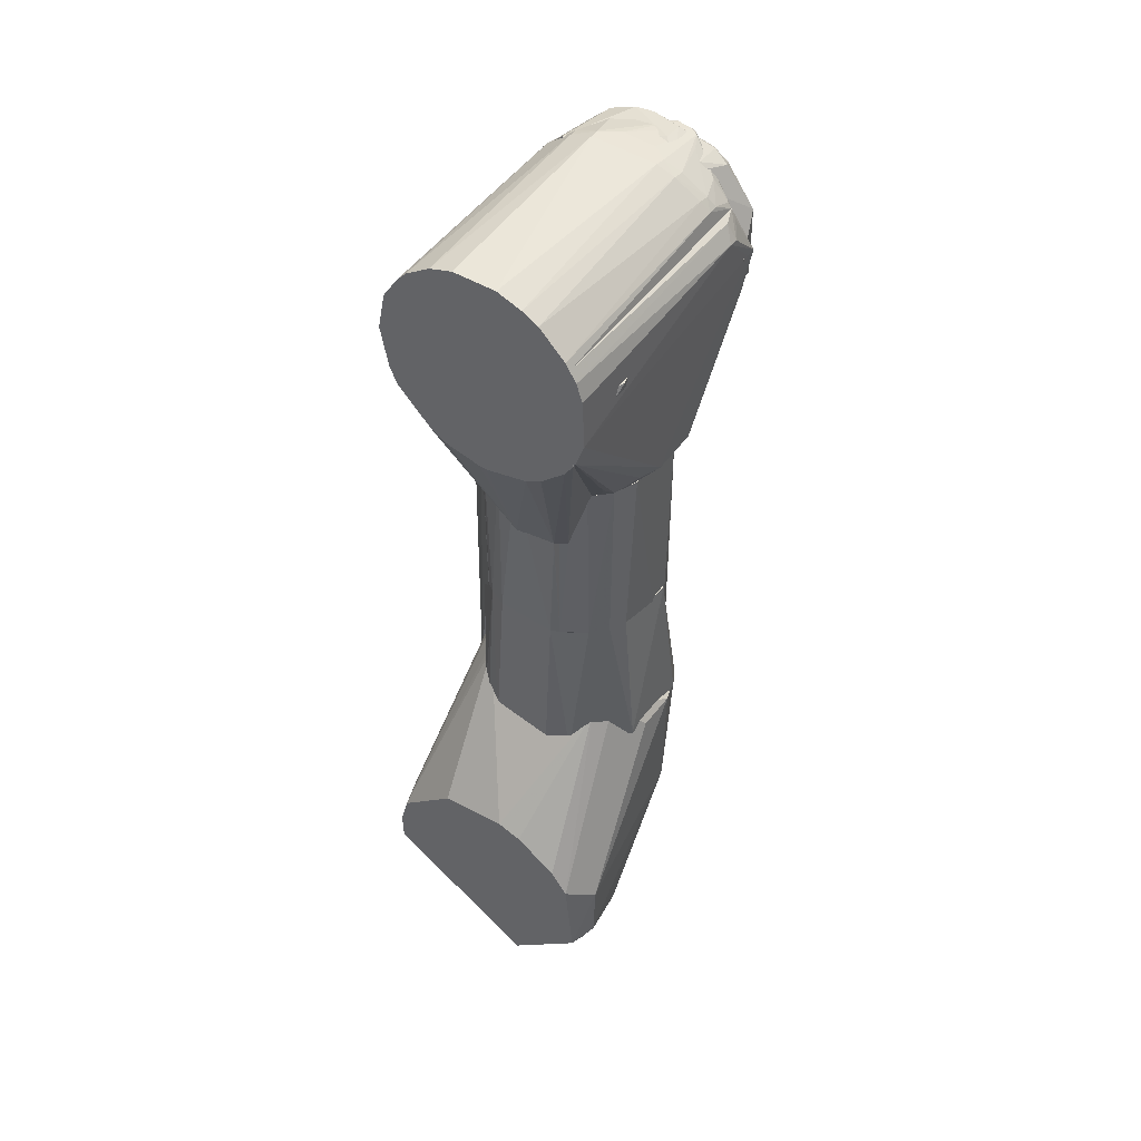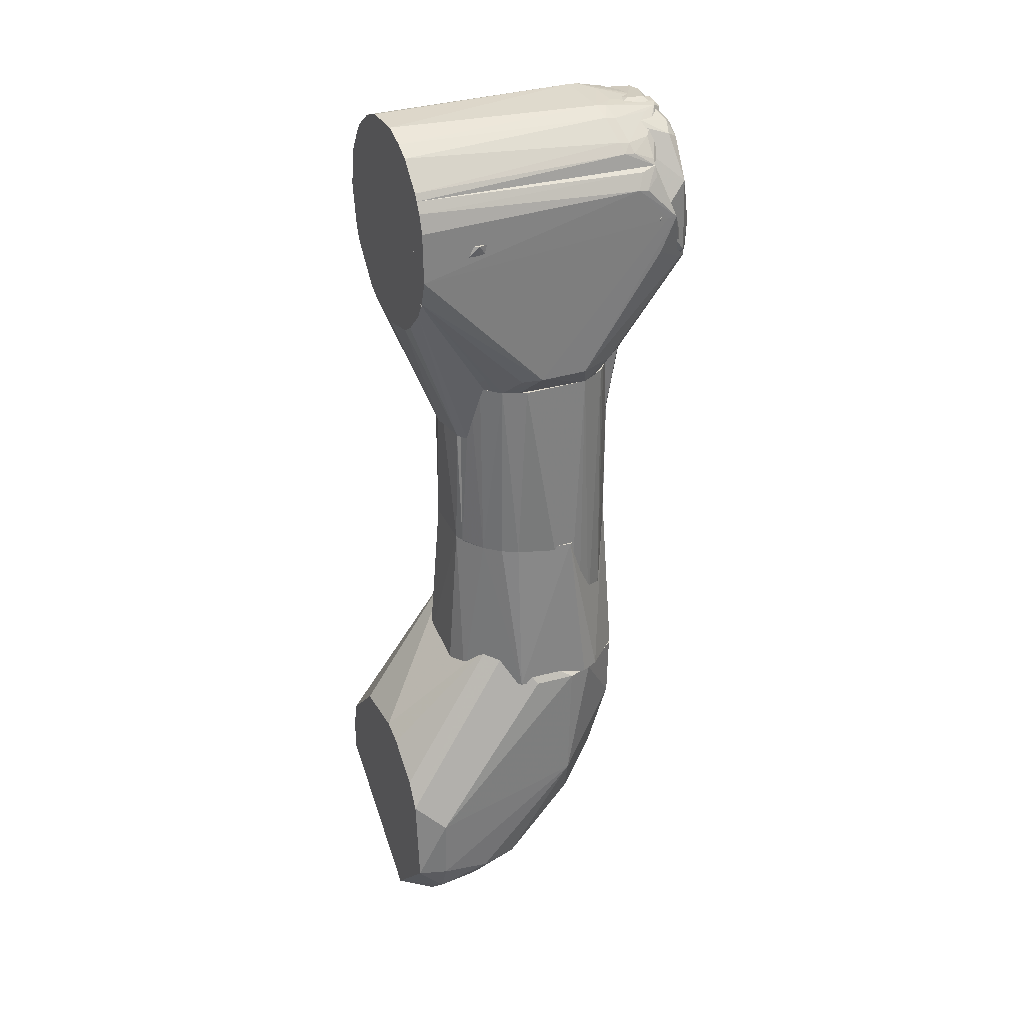
<metadata>
{"format":"obj","ext":"obj","renderer":"f3d","projection":"perspective","resolution":1024,"background":"white","views":[{"elev":48.7,"azim":-145.5,"up":"+Z"},{"elev":31.8,"azim":-112.8,"up":"+Z"}]}
</metadata>
<code>
v 0.01937 0.01851 0.07268
v 0.02994 -0.009428 0.0548
v 0.03446 0.05066 -0.005454
v -0.01085 0.04177 -0.0358
v -0.02796 -0.01365 0.05493
v 0.01602 -0.004031 -0.01179
v -0.0257 0.05066 0.02381
v 0.03461 0.04199 0.01451
v 0.001485 -0.03101 0.05482
v 0.0337 0.01571 -0.005209
v -0.01973 -0.009488 -0.001435
v -0.01114 0.05066 -0.03329
v -0.01926 0.01925 0.06724
v 0.02458 0.01109 0.07268
v 0.01429 0.05066 0.03173
v 0.01641 -0.02538 0.03004
v 0.03699 0.02854 0.001698
v 0.01639 0.02882 -0.03267
v -0.007888 0.01357 -0.03005
v -0.03576 0.04209 -0.01058
v -0.01755 -0.02575 0.03501
v -0.03009 0.005839 0.05513
v -0.02288 0.01404 0.06722
v 0.03183 0.05066 0.01465
v 0.02916 0.01138 0.05462
v 0.01632 -0.02609 0.05492
v -0.00585 0.05066 0.03432
v 0.02608 -0.01576 0.0269
v -0.005564 -0.02551 0.01688
v 0.03713 0.04207 0.004415
v 0.03409 0.01004 0.004913
v 0.0341 0.03926 -0.01552
v 0.02343 0.01136 -0.01972
v 0.01161 0.04168 -0.0356
v -0.002975 -0.01462 -0.003811
v -0.02754 0.0142 -0.01741
v -0.03113 0.042 -0.02079
v -0.0333 0.05066 -0.01051
v -0.01751 -0.02617 0.0547
v -0.03001 -0.00565 0.01594
v -0.0362 0.04208 0.009394
v 0.01797 0.01987 0.07268
v -0.03022 -0.006389 0.05491
v -0.03076 0.05066 0.0165
v 0.02296 0.01434 0.07266
v 0.01158 -0.02956 0.05483
v -0.01325 0.05066 0.03211
v 0.02666 -0.01622 0.03476
v 0.01894 -0.01188 0.00116
v -0.01534 -0.01988 0.01183
v 0.004412 -0.03119 0.03773
v 0.03713 0.03397 0.004431
v 0.03449 0.05066 0.004492
v 0.03431 0.009751 0.01544
v 0.03682 0.02874 -0.003026
v 0.03728 0.04199 -0.003181
v 0.009079 0.01409 -0.02989
v 0.03104 0.02401 -0.01767
v 0.009407 0.042 -0.03605
v 0.02195 0.04204 -0.03034
v -0.01042 -0.00707 -0.01168
v -0.02062 0.0263 -0.02986
v -0.02079 0.04214 -0.03099
v -0.03284 0.02635 -0.01529
f 24 14 8
f 25 14 2
f 25 8 14
f 26 2 14
f 27 3 12
f 27 15 24
f 30 25 2
f 30 8 25
f 38 37 20
f 38 12 37
f 39 21 9
f 39 5 21
f 39 23 5
f 39 9 14
f 39 14 23
f 40 21 5
f 40 36 11
f 41 20 40
f 41 38 20
f 41 22 23
f 42 23 14
f 42 14 1
f 42 13 23
f 42 27 13
f 42 15 27
f 42 24 15
f 42 1 24
f 43 23 22
f 43 5 23
f 43 22 41
f 43 41 40
f 43 40 5
f 44 23 13
f 44 13 7
f 44 41 23
f 44 38 41
f 45 24 1
f 45 1 14
f 45 14 24
f 46 26 14
f 46 14 9
f 46 16 26
f 47 7 13
f 47 13 27
f 47 44 7
f 47 38 44
f 47 27 12
f 47 12 38
f 48 26 16
f 48 16 28
f 48 2 26
f 48 31 2
f 48 28 31
f 49 28 16
f 49 31 28
f 49 10 31
f 49 33 10
f 49 6 33
f 49 35 6
f 49 16 29
f 49 29 35
f 50 29 21
f 50 35 29
f 50 40 11
f 50 21 40
f 51 29 16
f 51 9 21
f 51 21 29
f 51 46 9
f 51 16 46
f 52 30 2
f 52 2 17
f 53 24 8
f 53 8 30
f 53 27 24
f 53 3 27
f 54 31 17
f 54 17 2
f 54 2 31
f 55 31 10
f 55 17 31
f 56 32 3
f 56 55 32
f 56 30 52
f 56 52 17
f 56 17 55
f 56 53 30
f 56 3 53
f 57 18 33
f 57 33 6
f 57 6 35
f 58 10 33
f 58 55 10
f 58 32 55
f 58 33 18
f 59 4 12
f 59 12 34
f 59 19 4
f 59 57 19
f 59 34 18
f 59 18 57
f 60 18 34
f 60 58 18
f 60 32 58
f 60 3 32
f 60 34 12
f 60 12 3
f 61 57 35
f 61 19 57
f 61 36 19
f 61 11 36
f 61 50 11
f 61 35 50
f 62 4 19
f 62 19 36
f 63 37 12
f 63 12 4
f 63 62 37
f 63 4 62
f 64 20 37
f 64 40 20
f 64 36 40
f 64 62 36
f 64 37 62
v 0.03141 0.0423 0.2141
v 0.03142 -0.02062 0.214
v 0.02076 -0.01759 0.1434
v -0.01305 0.02323 0.1434
v -0.0314 0.02562 0.2153
v 0.0194 0.01862 0.1434
v 0.02877 0.008949 0.1677
v -0.02759 0.0423 0.198
v -0.01437 -0.02886 0.2134
v -0.01298 -0.02398 0.1434
v 0.01168 0.0423 0.1837
v 0.02882 -0.01326 0.1711
v 0.02905 0.0423 0.2014
v -0.02253 0.0423 0.2141
v 0.008973 -0.02553 0.1433
v -0.009642 0.02527 0.1434
v -0.0129 -0.02849 0.1688
v -0.02763 0.0256 0.1979
v 0.02867 -0.009012 0.1674
v 0.02291 -0.03275 0.1906
v 0.01663 0.0423 0.1862
v 0.01467 -0.02355 0.1433
v 0.001687 0.02701 0.1434
v -0.02513 0.0423 0.1941
v -0.005888 -0.03504 0.1816
v 0.02097 -0.02886 0.2134
v 0.02681 0.0423 0.1967
v 0.02168 -0.03305 0.1894
v -0.01313 0.0423 0.1844
v -0.009934 -0.02592 0.1434
v -0.01782 0.0423 0.1871
v -0.0004409 0.0423 0.1814
v 0.00155 0.0423 0.1816
f 69 66 65
f 71 65 66
f 71 67 70
f 73 66 69
f 77 71 70
f 77 65 71
f 77 72 65
f 78 72 69
f 78 69 65
f 78 65 72
f 80 74 68
f 80 79 74
f 80 70 79
f 81 73 69
f 81 69 74
f 82 72 68
f 82 68 74
f 82 74 69
f 82 69 72
f 83 71 66
f 83 66 76
f 83 76 67
f 83 67 71
f 84 76 66
f 84 67 76
f 86 79 70
f 86 70 67
f 86 67 84
f 87 70 80
f 87 85 70
f 87 75 85
f 88 80 68
f 88 68 72
f 88 72 77
f 89 73 81
f 90 84 66
f 90 66 73
f 90 73 89
f 91 85 77
f 91 77 70
f 91 70 85
f 92 86 84
f 92 79 86
f 92 89 79
f 92 90 89
f 92 84 90
f 93 87 80
f 94 89 81
f 94 81 74
f 94 74 79
f 94 79 89
f 95 93 80
f 95 80 88
f 95 88 77
f 96 87 93
f 96 93 95
f 96 95 77
f 97 75 87
f 97 87 96
f 97 85 75
f 97 96 77
f 97 77 85
v 0.02192 0.01609 0.1053
v 0.02464 0.01112 0.1053
v 0.01766 0.02461 0.05551
v -0.01556 0.02649 0.05503
v -0.02656 -0.006599 0.1053
v 0.009099 0.0252 0.1053
v 0.0236 0.01313 0.1053
v 0.009841 -0.02968 0.055
v 0.0142 0.02301 0.1053
v 0.009597 0.02904 0.05481
v -0.01807 0.02017 0.1053
v 0.01381 -0.02407 0.1053
v 0.01744 -0.02492 0.05533
v -0.02911 -0.01156 0.05499
v -0.008302 0.02563 0.1053
v 0.01463 0.02681 0.05507
v -0.009933 -0.02591 0.1053
v 0.02458 0.01109 0.07268
v 0.01449 -0.02731 0.05503
v -0.02619 -0.01689 0.05483
v -0.0288 0.01119 0.05542
v -0.0085 0.02905 0.055
v 0.009047 -0.02574 0.1053
v 0.02349 0.01327 0.07268
v -0.01635 -0.02693 0.05488
v -0.02476 0.01078 0.1053
v -0.008292 -0.02972 0.05504
v -0.02218 0.01542 0.1053
f 103 99 98
f 104 98 99
f 104 99 100
f 104 100 98
f 106 103 98
f 106 98 100
f 107 103 106
f 109 99 103
f 110 99 109
f 112 103 107
f 112 101 108
f 113 107 106
f 113 106 100
f 113 100 110
f 115 110 100
f 115 99 110
f 116 110 109
f 116 109 105
f 116 105 107
f 116 113 110
f 116 107 113
f 117 114 102
f 117 102 111
f 117 111 101
f 117 101 107
f 118 108 101
f 118 101 111
f 118 111 102
f 119 112 107
f 119 107 101
f 119 101 112
f 120 114 105
f 120 105 109
f 120 109 114
f 121 115 100
f 121 100 99
f 121 99 115
f 122 117 107
f 122 107 105
f 122 114 117
f 123 118 102
f 124 122 105
f 124 105 114
f 124 114 122
f 125 123 102
f 125 108 118
f 125 118 123
f 125 114 109
f 125 102 114
f 125 109 103
f 125 112 108
f 125 103 112
v 0.001942 0.01744 0.1685
v 0.02212 -0.01617 0.1434
v 0.01664 0.02122 0.1053
v -0.01095 0.02454 0.1053
v -0.009934 -0.02592 0.1434
v 0.001717 0.02717 0.1624
v 0.008973 -0.02553 0.1433
v -0.009933 -0.02591 0.1053
v 0.009099 0.0252 0.1053
v -0.009642 0.02527 0.1434
v 0.01942 0.01864 0.1624
v 0.01467 -0.02355 0.1433
v 0.009047 -0.02574 0.1053
v 0.0142 0.02301 0.1053
v -0.008302 0.02563 0.1053
v 0.008626 0.02546 0.1624
v 0.02338 -0.01444 0.1053
v 0.0167 0.02128 0.1624
v -0.009646 0.02527 0.1406
v 0.01381 -0.02407 0.1053
v 0.01403 0.02268 0.1624
f 132 126 130
f 133 130 129
f 135 130 126
f 135 126 131
f 135 129 130
f 137 126 132
f 137 136 126
f 137 127 136
f 138 133 129
f 138 137 132
f 138 132 130
f 138 130 133
f 139 138 129
f 140 131 134
f 140 135 131
f 140 139 129
f 140 134 139
f 141 131 126
f 141 139 134
f 141 134 131
f 142 136 127
f 142 128 136
f 142 139 128
f 142 138 139
f 143 136 128
f 143 128 139
f 143 141 126
f 143 126 136
f 144 140 129
f 144 129 135
f 144 135 140
f 145 142 127
f 145 127 137
f 145 137 138
f 145 138 142
f 146 143 139
f 146 139 141
f 146 141 143
v 0.006984 0.0423 0.2437
v 0.02966 -0.02061 0.2238
v 0.03141 0.0423 0.2141
v -0.01437 0.0423 0.2141
v -0.02497 -0.03141 0.2307
v 0.03142 -0.02062 0.214
v 0.02383 0.0423 0.2335
v 0.01165 -0.03136 0.2412
v -0.02545 0.0423 0.2315
v -0.01437 -0.02655 0.2155
v 0.02887 0.0423 0.2258
v -0.01036 -0.01963 0.2436
v 0.01606 -0.02038 0.2411
v -0.02667 0.0423 0.2296
v -0.003473 -0.04086 0.2404
v 0.02432 -0.02194 0.2342
v 0.009163 -0.0196 0.244
v -0.02249 -0.02149 0.2361
v -0.01315 0.0423 0.2415
v 0.01382 0.0423 0.2414
v -0.02606 -0.03138 0.2291
v 0.01825 -0.02655 0.2155
v 0.02859 -0.01517 0.226
v 0.02124 0.0423 0.2363
v 0.01654 -0.02284 0.2406
v -0.005864 0.0423 0.2439
v -0.003553 -0.04047 0.2413
v -0.02506 -0.02217 0.2334
v -0.01547 -0.02015 0.2414
v -0.01789 0.0423 0.2389
v -0.00852 -0.0411 0.2399
v 0.009278 -0.0223 0.2438
v -0.02494 -0.02516 0.2332
v -0.01057 -0.03828 0.2413
v 0.004005 -0.02598 0.2435
v -0.02269 -0.02445 0.2358
v -0.01066 -0.02257 0.2433
v -0.007948 -0.03971 0.2415
v -0.0202 -0.03144 0.2359
v -0.01569 -0.0232 0.241
v -0.005952 -0.02601 0.2432
v -0.01285 -0.03413 0.2407
f 152 149 148
f 152 150 149
f 154 152 148
f 155 149 150
f 156 150 152
f 157 148 149
f 160 155 150
f 161 152 154
f 162 157 153
f 162 154 148
f 165 147 149
f 165 149 155
f 166 163 159
f 166 147 163
f 166 157 149
f 166 149 147
f 167 160 150
f 167 150 156
f 168 156 152
f 168 152 161
f 169 162 148
f 169 148 157
f 169 157 162
f 170 162 153
f 170 159 162
f 170 166 159
f 170 153 157
f 170 157 166
f 171 162 159
f 171 154 162
f 172 163 147
f 172 158 163
f 172 165 158
f 172 147 165
f 173 161 154
f 174 164 155
f 174 155 160
f 174 160 167
f 175 158 165
f 176 165 155
f 176 155 164
f 176 175 165
f 176 164 175
f 177 167 156
f 177 161 173
f 177 168 161
f 177 156 168
f 178 154 171
f 178 173 154
f 178 171 159
f 178 159 163
f 179 174 167
f 179 167 151
f 180 151 167
f 180 167 177
f 181 178 163
f 181 163 158
f 181 173 178
f 182 164 174
f 182 174 179
f 182 175 164
f 183 158 175
f 184 180 177
f 184 177 173
f 184 173 181
f 184 183 180
f 185 182 179
f 185 179 151
f 185 151 180
f 186 175 182
f 186 183 175
f 186 180 183
f 187 181 158
f 187 158 183
f 187 184 181
f 187 183 184
f 188 185 180
f 188 182 185
f 188 186 182
f 188 180 186
v -0.01437 0.0423 0.2304
v -0.01437 -0.02503 0.2288
v -0.01293 -0.02391 0.1624
v -0.02012 0.01774 0.1624
v -0.0304 -0.0245 0.2238
v -0.0131 0.02333 0.1624
v -0.02606 -0.03138 0.2291
v -0.03091 0.0423 0.2067
v -0.03071 -0.008368 0.169
v -0.01305 0.02636 0.1673
v -0.02667 0.0423 0.2296
v -0.01436 -0.04589 0.1976
v -0.02837 0.0423 0.1992
v -0.02483 -0.01123 0.1624
v -0.03045 -0.03413 0.2139
v -0.02778 -0.02668 0.2282
v -0.03038 0.0423 0.2212
v -0.01364 -0.04491 0.1906
v -0.01518 0.02217 0.1624
v -0.03084 0.005687 0.1689
v -0.01437 0.0423 0.2141
v -0.02441 0.01064 0.1624
v -0.03043 -0.03693 0.214
v -0.02856 0.0423 0.2266
v -0.03031 -0.02732 0.2235
v -0.02418 -0.04321 0.1987
v -0.0224 0.02068 0.1681
v -0.02253 0.0423 0.1977
v -0.01611 -0.0458 0.1981
v -0.02747 -0.03144 0.2262
v -0.02503 -0.01907 0.1689
v -0.01777 -0.02607 0.1687
v -0.02594 -0.04115 0.1989
v -0.02259 0.01529 0.1624
v -0.01565 -0.04446 0.1913
v -0.02212 -0.01574 0.1624
v -0.03043 -0.03218 0.2036
v -0.02789 0.01105 0.1677
v -0.0148 -0.02265 0.1624
f 189 190 191
f 194 191 192
f 195 190 189
f 198 189 191
f 198 191 194
f 199 195 189
f 200 190 195
f 201 198 194
f 203 193 196
f 204 195 199
f 205 196 193
f 205 199 189
f 206 191 190
f 206 190 200
f 207 201 194
f 207 194 192
f 208 196 201
f 208 203 196
f 208 197 203
f 208 202 197
f 209 189 198
f 209 205 189
f 210 202 208
f 211 193 203
f 211 203 197
f 212 204 199
f 212 193 204
f 212 205 193
f 212 199 205
f 213 204 193
f 213 195 204
f 213 193 211
f 215 207 192
f 215 201 207
f 216 209 198
f 216 198 201
f 216 201 196
f 216 196 205
f 216 205 209
f 217 200 195
f 217 195 211
f 217 211 214
f 217 206 200
f 218 213 211
f 218 211 195
f 218 195 213
f 219 197 202
f 220 214 219
f 221 214 211
f 221 219 214
f 221 197 219
f 222 215 192
f 222 192 210
f 222 210 208
f 222 201 215
f 223 217 214
f 223 206 217
f 223 214 220
f 223 220 191
f 223 191 206
f 224 219 202
f 224 220 219
f 225 221 211
f 225 211 197
f 225 197 221
f 226 222 208
f 226 208 201
f 226 201 222
f 227 224 202
f 227 191 220
f 227 220 224
f 227 202 210
f 227 210 192
f 227 192 191
v 0.01825 0.012 0.1778
v 0.02641 -0.01518 0.178
v 0.03013 0.006159 0.05495
v 0.02701 -0.01551 0.03361
v 0.01505 -0.02278 0.07268
v 0.02998 -0.009137 0.03466
v 0.02641 0.012 0.1733
v 0.01534 -0.02311 0.1624
v 0.01826 0.01201 0.055
v 0.02649 -0.01788 0.0523
v 0.02641 -0.004306 0.1778
v 0.01826 -0.01518 0.1778
v 0.01806 0.01996 0.1624
v 0.01792 -0.02557 0.03468
v 0.02832 0.01163 0.05557
v 0.02918 -0.0116 0.03469
v 0.018 0.0199 0.1053
v 0.02344 -0.02092 0.03745
v 0.02139 -0.02303 0.05285
v 0.02919 -0.01106 0.05472
v 0.01945 -0.0243 0.03485
v 0.02611 -0.01846 0.05088
v 0.02119 -0.02317 0.03772
v 0.02666 -0.01622 0.03476
v 0.02404 -0.02044 0.05505
f 233 230 229
f 238 234 228
f 238 228 229
f 238 229 230
f 238 230 234
f 239 235 229
f 239 229 228
f 239 228 235
f 240 235 228
f 240 232 235
f 240 228 234
f 241 232 236
f 241 235 232
f 241 236 233
f 241 233 231
f 242 230 233
f 242 233 236
f 242 240 234
f 242 234 230
f 243 229 237
f 243 237 231
f 243 231 233
f 244 236 232
f 244 232 240
f 244 242 236
f 244 240 242
f 246 229 235
f 246 235 241
f 247 243 233
f 247 233 229
f 247 229 243
f 248 241 231
f 248 231 245
f 249 231 237
f 249 237 229
f 250 246 241
f 250 241 248
f 250 248 245
f 250 249 246
f 250 245 249
f 251 249 245
f 251 245 231
f 251 231 249
f 252 249 229
f 252 229 246
f 252 246 249
v 0.01914 -0.02075 0.239
v 0.03157 -0.02866 0.2186
v 0.02669 -0.01983 0.1961
v -0.006155 -0.03113 0.1787
v -0.01838 -0.04169 0.2339
v 0.01872 -0.04288 0.1915
v -0.0142 -0.02064 0.2409
v 0.02966 -0.02061 0.2238
v 0.01706 -0.04203 0.2343
v 0.02829 -0.04056 0.2041
v 0.007183 -0.03096 0.1787
v -0.02208 -0.04459 0.1996
v 0.001943 -0.02062 0.1896
v 0.0262 -0.03782 0.2286
v 0.02909 -0.02067 0.2015
v -0.005994 -0.03678 0.2428
v 0.02598 -0.0337 0.1943
v 0.02293 -0.04491 0.2086
v 0.004259 -0.04444 0.1862
v -0.03065 -0.03148 0.214
v 0.02351 -0.02152 0.1906
v 0.02631 -0.02254 0.2317
v 0.01625 -0.03894 0.2382
v 0.02816 -0.04084 0.221
v 0.03128 -0.02333 0.2166
v 0.03189 -0.03068 0.2088
v -0.01988 -0.0386 0.2356
v 0.003637 -0.04016 0.2415
v -0.006029 -0.03146 0.243
v 0.02365 -0.04037 0.1946
v 0.02917 -0.03056 0.1995
v 0.0186 -0.0361 0.1872
v 0.02285 -0.04437 0.1995
v -0.02233 -0.04492 0.2084
v 0.0115 -0.04253 0.1867
v 0.004248 -0.03764 0.1817
v -0.01286 -0.04246 0.1872
v -0.02525 -0.031 0.1976
v 0.02153 -0.02326 0.1883
v 0.02917 -0.02687 0.226
v 0.02364 -0.03974 0.231
v 0.02852 -0.03684 0.2237
v 0.02649 -0.0425 0.2214
v 0.03158 -0.02561 0.2193
v 0.03202 -0.02801 0.2096
v -0.01574 -0.03144 0.2392
v -0.01539 -0.03994 0.2381
v -0.02737 -0.04057 0.2236
v -0.01373 -0.04179 0.2369
v 0.009174 -0.03985 0.2409
v 0.02867 -0.03305 0.1989
v 0.02611 -0.03174 0.1945
v 0.01861 -0.04083 0.1898
v 0.02341 -0.03521 0.1917
v 0.02618 -0.04237 0.2016
v 0.0243 -0.04237 0.1979
v 0.01168 -0.04476 0.1892
v 0.01383 -0.03691 0.1845
v -0.005398 -0.03765 0.1819
v 0.009019 -0.04107 0.1848
v -0.01084 -0.04466 0.1887
v -0.02725 -0.04134 0.2019
v -0.01296 -0.02883 0.1816
v 0.0266 -0.02603 0.2305
f 259 253 255
f 260 255 253
f 265 259 255
f 265 263 256
f 267 255 260
f 273 265 255
f 274 260 253
f 277 267 260
f 278 276 262
f 278 254 276
f 281 253 259
f 281 259 268
f 283 255 267
f 283 273 255
f 288 256 263
f 290 272 259
f 290 259 265
f 291 263 265
f 291 265 273
f 291 284 263
f 291 273 269
f 292 260 274
f 293 275 261
f 293 266 274
f 293 274 253
f 293 253 275
f 293 276 266
f 294 276 254
f 294 266 276
f 294 292 266
f 294 254 292
f 295 262 276
f 295 261 270
f 295 293 261
f 295 276 293
f 296 277 260
f 296 292 254
f 296 260 292
f 297 267 277
f 297 277 296
f 297 296 254
f 297 254 278
f 297 283 267
f 297 278 283
f 298 268 259
f 298 259 279
f 299 279 257
f 299 298 279
f 299 268 298
f 300 257 279
f 300 286 257
f 300 279 259
f 300 259 272
f 301 261 280
f 301 257 286
f 301 286 270
f 301 270 261
f 301 299 257
f 301 280 268
f 301 268 299
f 302 280 261
f 302 261 275
f 302 275 253
f 302 253 281
f 302 281 268
f 302 268 280
f 303 282 269
f 303 262 282
f 303 269 283
f 303 283 278
f 303 278 262
f 304 283 269
f 304 269 273
f 304 273 283
f 305 284 282
f 305 282 258
f 305 258 287
f 306 269 282
f 306 282 284
f 306 291 269
f 306 284 291
f 307 270 285
f 307 295 270
f 307 262 295
f 307 282 262
f 308 285 258
f 308 258 282
f 308 307 285
f 308 282 307
f 309 258 285
f 309 287 258
f 309 271 287
f 309 285 270
f 309 270 286
f 310 263 284
f 310 305 287
f 310 284 305
f 311 288 271
f 311 256 288
f 311 289 256
f 312 287 271
f 312 271 288
f 312 288 263
f 312 310 287
f 312 263 310
f 313 264 289
f 313 271 309
f 313 309 286
f 313 286 264
f 313 311 271
f 313 289 311
f 314 272 290
f 314 300 272
f 314 264 286
f 314 286 300
f 314 289 264
f 315 256 289
f 315 314 290
f 315 289 314
f 315 290 265
f 315 265 256
f 316 292 274
f 316 274 266
f 316 266 292
v -0.01426 0.02268 0.1624
v -0.01419 -0.02307 0.1624
v -0.01113 -0.02518 0.07268
v -0.02657 -0.00647 0.07268
v -0.02532 0.008275 0.1624
v -0.01816 -0.02088 0.07266
v -0.01095 0.02454 0.1053
v -0.02483 -0.01123 0.1624
v -0.01113 -0.0252 0.1434
v -0.01165 -0.007025 0.07268
v -0.02218 0.01542 0.1053
v -0.02259 0.01529 0.1624
v -0.01997 -0.01884 0.1624
v -0.02235 -0.01559 0.07266
v -0.01312 -0.02398 0.07268
v -0.01089 0.02445 0.1434
v -0.01807 0.02017 0.1053
v -0.02476 0.01078 0.1053
v -0.01793 -0.02055 0.1624
v -0.0247 -0.01117 0.07268
v -0.01739 0.02045 0.1624
f 324 321 320
f 325 318 322
f 326 319 322
f 326 323 319
f 326 320 323
f 328 321 324
f 329 318 317
f 329 328 324
f 329 317 328
f 330 329 324
f 330 322 329
f 330 326 322
f 330 320 326
f 331 325 322
f 331 322 319
f 331 319 325
f 332 325 319
f 332 319 323
f 332 323 317
f 332 317 318
f 332 318 325
f 333 317 323
f 333 323 320
f 333 320 327
f 333 327 328
f 334 327 320
f 334 320 321
f 334 328 327
f 334 321 328
f 335 329 322
f 335 322 318
f 335 318 329
f 336 330 324
f 336 324 320
f 336 320 330
f 337 333 328
f 337 328 317
f 337 317 333

</code>
